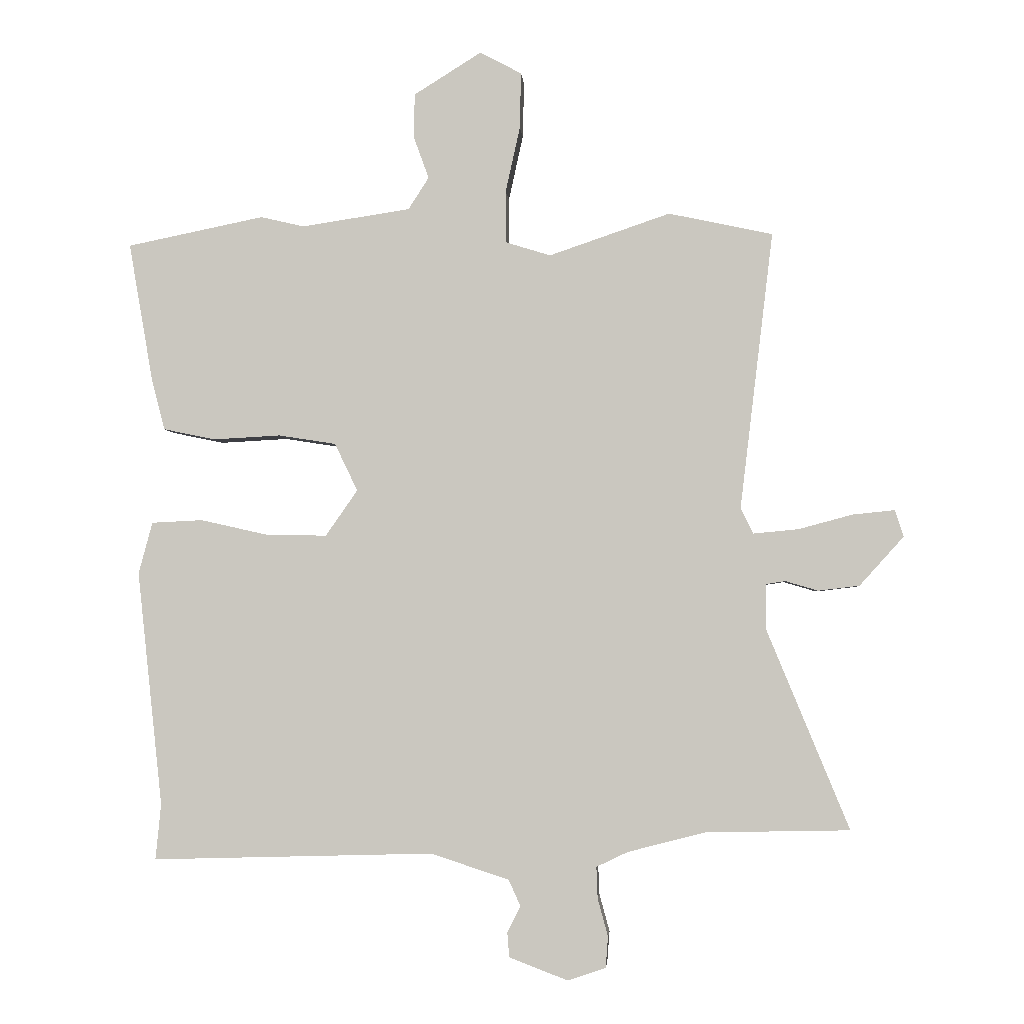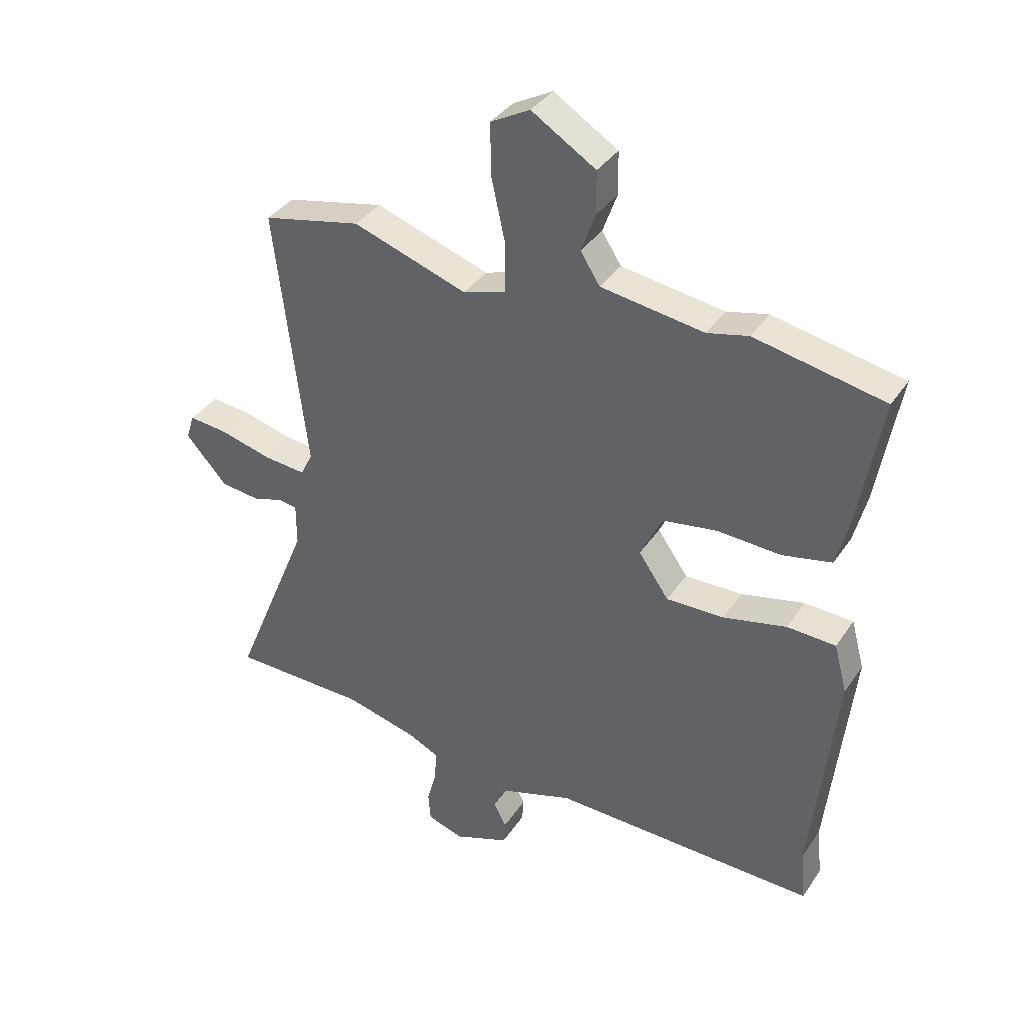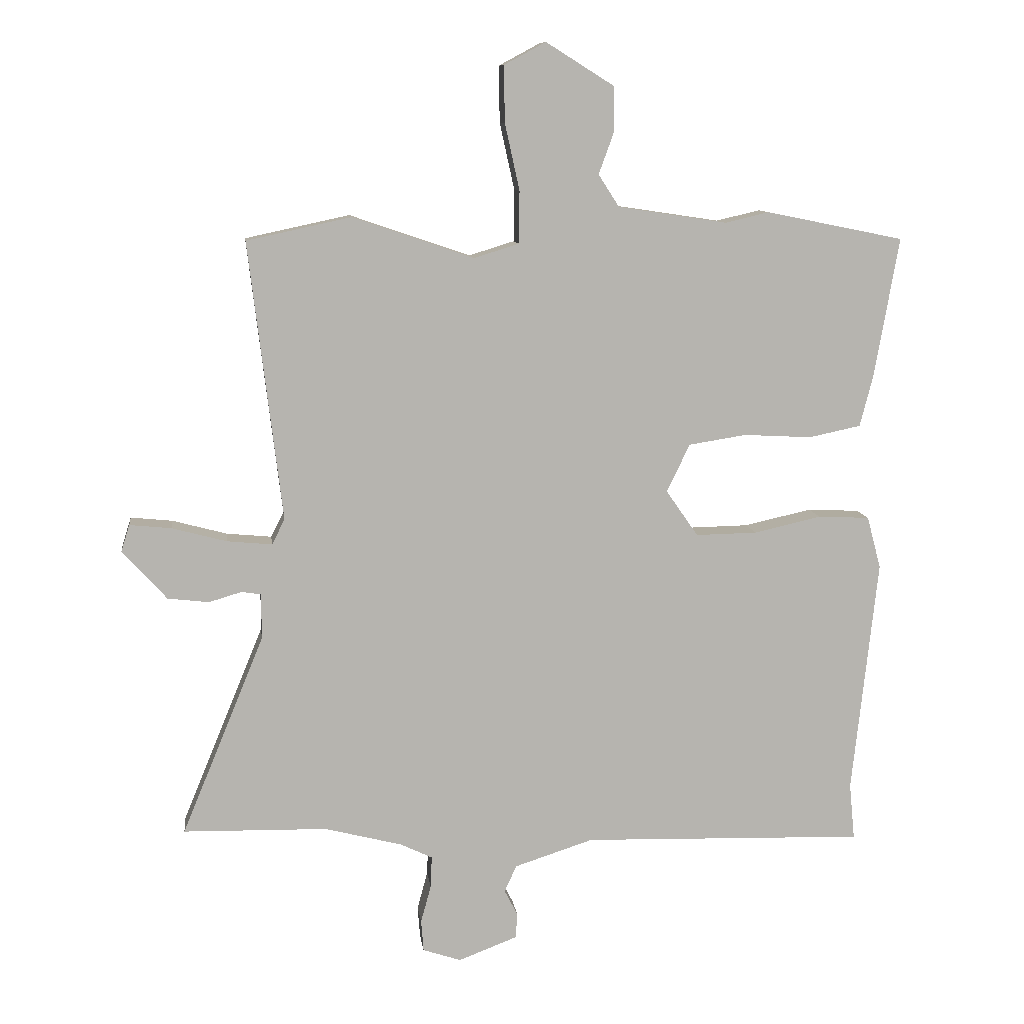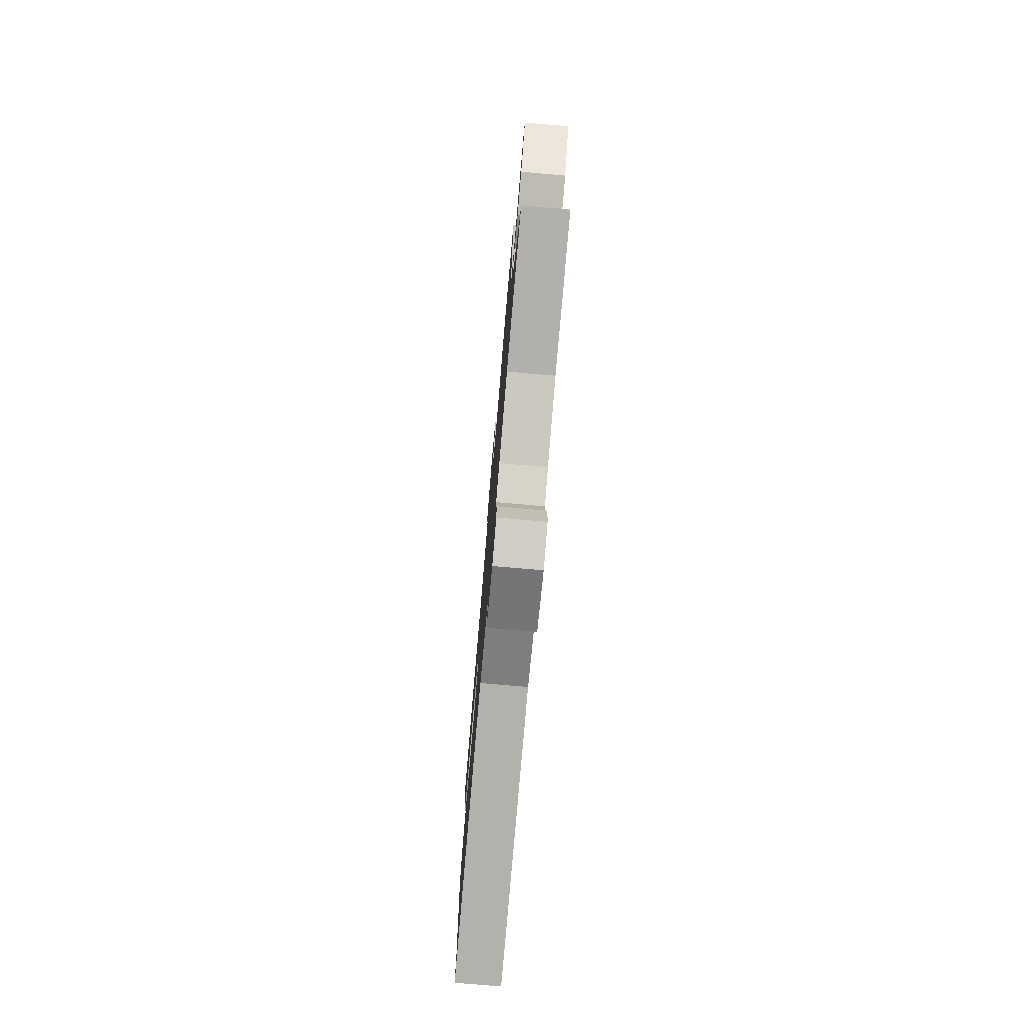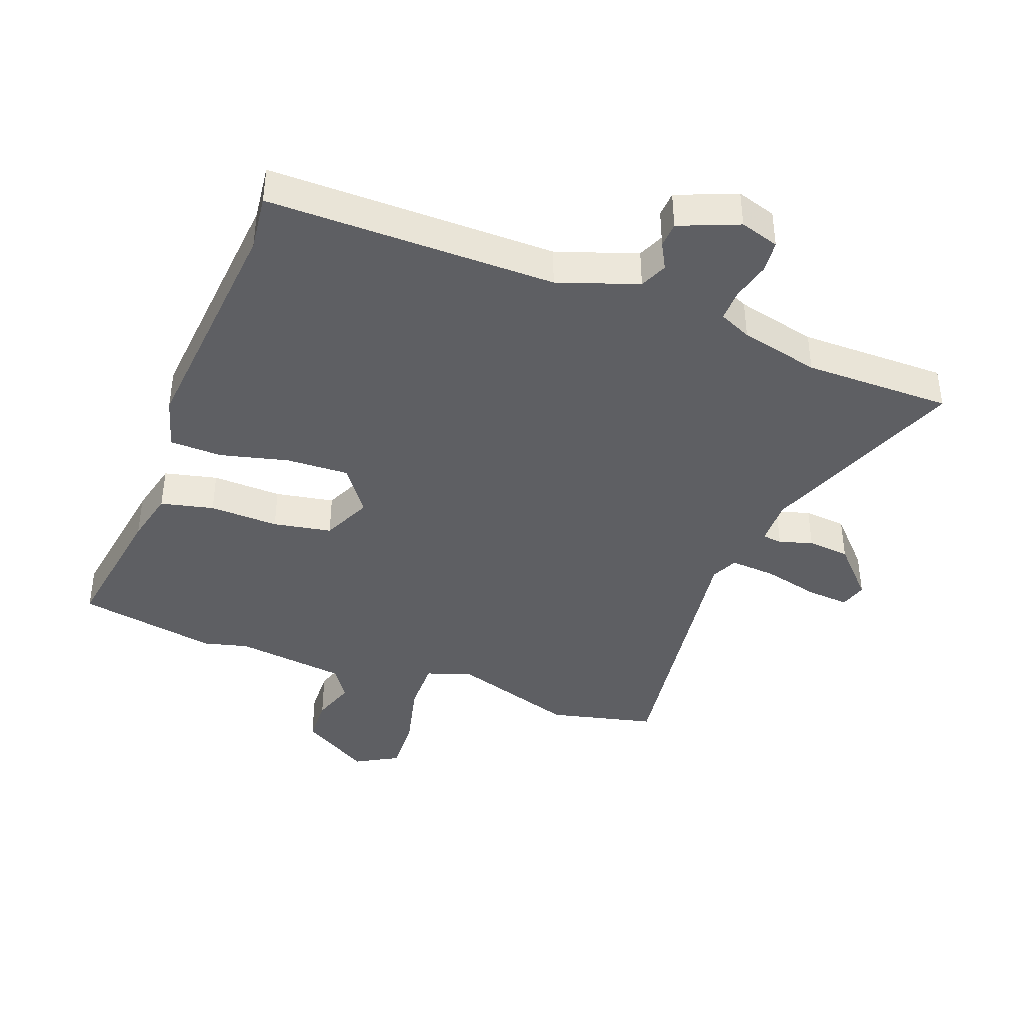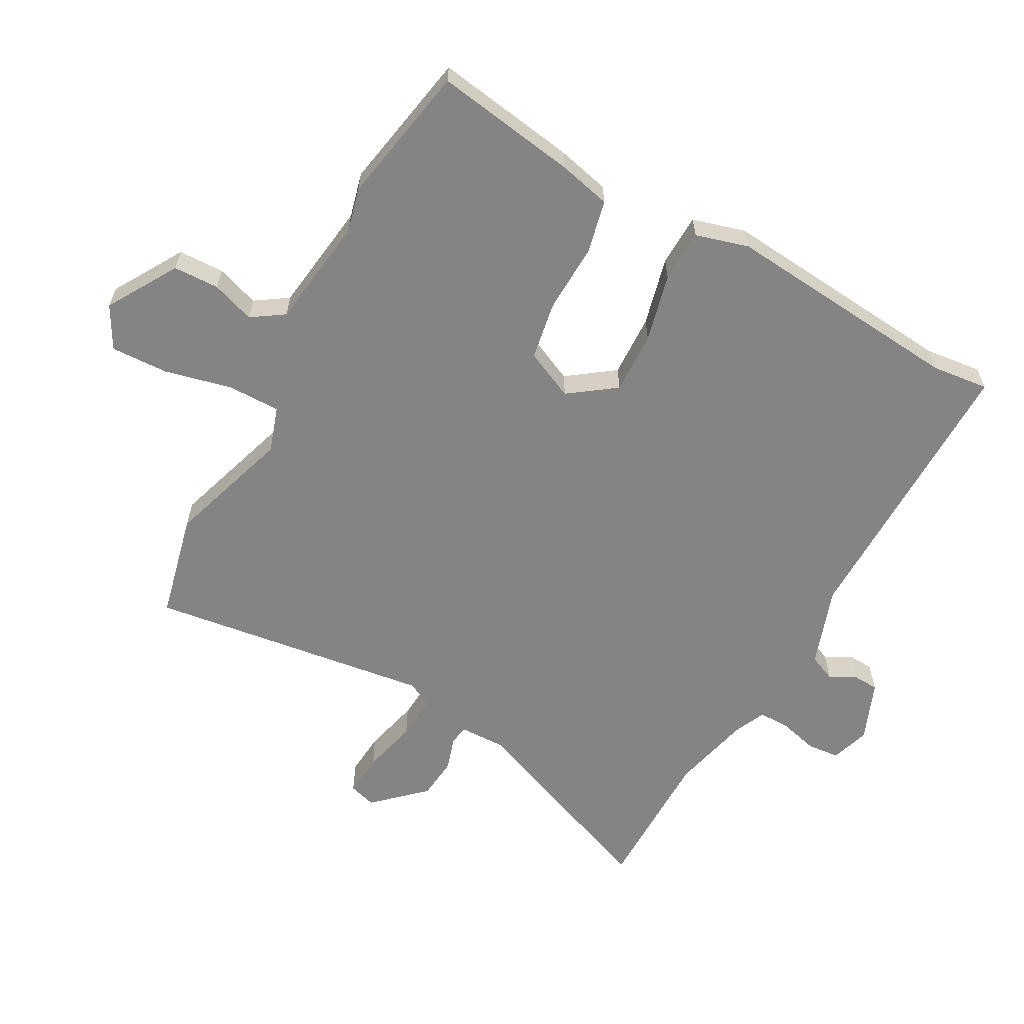
<metadata>
{"format":"obj","ext":"obj","renderer":"f3d","projection":"perspective","resolution":1024,"background":"white","views":[{"elev":-3.1,"azim":-175.5,"up":"+Z"},{"elev":36.6,"azim":29.6,"up":"+Z"},{"elev":10.0,"azim":-7.2,"up":"+Z"},{"elev":-77.5,"azim":-94.9,"up":"+Z"},{"elev":-40.8,"azim":160.6,"up":"+Y"},{"elev":-61.5,"azim":62.3,"up":"+Y"}]}
</metadata>
<code>
v -0.417 0.07 -0.502
v -0.655 0.07 -0.497
v -0.519 0.07 -0.167
v -0.519 0.07 -0.092
v -0.551 0.07 -0.087
v -0.605 0.07 -0.103
v -0.673 0.07 -0.095
v -0.746 0.07 -0.014
v -0.732 0.07 0.03
v -0.663 0.07 0.023
v -0.573 0.07 -0.001
v -0.499 0.07 -0.008
v -0.478 0.07 0.034
v -0.533 0.07 0.493
v -0.361 0.07 0.53
v -0.161 0.07 0.462
v -0.087 0.07 0.485
v -0.086 0.07 0.571
v -0.11 0.07 0.68
v -0.112 0.07 0.773
v -0.043 0.07 0.81
v 0.069 0.07 0.74
v 0.07 0.07 0.666
v 0.045 0.07 0.597
v 0.079 0.07 0.544
v 0.259 0.07 0.517
v 0.331 0.07 0.534
v 0.558 0.07 0.488
v 0.518 0.07 0.259
v 0.496 0.07 0.173
v 0.41 0.07 0.155
v 0.298 0.07 0.161
v 0.203 0.07 0.146
v 0.165 0.07 0.067
v 0.218 0.07 -0.009
v 0.319 0.07 -0.007
v 0.43 0.07 0.018
v 0.515 0.07 0.014
v 0.538 0.07 -0.072
v 0.496 0.07 -0.461
v 0.505 0.07 -0.553
v 0.039 0.07 -0.54
v -0.091 0.07 -0.582
v -0.111 0.07 -0.626
v -0.089 0.07 -0.669
v -0.092 0.07 -0.71
v -0.189 0.07 -0.747
v -0.252 0.07 -0.726
v -0.256 0.07 -0.674
v -0.239 0.07 -0.612
v -0.237 0.07 -0.56
v -0.289 0.07 -0.535
v -0.417 0 -0.502
v -0.655 0 -0.497
v -0.519 0 -0.167
v -0.519 0 -0.092
v -0.551 0 -0.087
v -0.605 0 -0.103
v -0.673 0 -0.095
v -0.746 0 -0.014
v -0.732 0 0.03
v -0.663 0 0.023
v -0.573 0 -0.001
v -0.499 0 -0.008
v -0.478 0 0.034
v -0.533 0 0.493
v -0.361 0 0.53
v -0.161 0 0.462
v -0.087 0 0.485
v -0.086 0 0.571
v -0.11 0 0.68
v -0.112 0 0.773
v -0.043 0 0.81
v 0.069 0 0.74
v 0.07 0 0.666
v 0.045 0 0.597
v 0.079 0 0.544
v 0.259 0 0.517
v 0.331 0 0.534
v 0.558 0 0.488
v 0.518 0 0.259
v 0.496 0 0.173
v 0.41 0 0.155
v 0.298 0 0.161
v 0.203 0 0.146
v 0.165 0 0.067
v 0.218 0 -0.009
v 0.319 0 -0.007
v 0.43 0 0.018
v 0.515 0 0.014
v 0.538 0 -0.072
v 0.496 0 -0.461
v 0.505 0 -0.553
v 0.039 0 -0.54
v -0.091 0 -0.582
v -0.111 0 -0.626
v -0.089 0 -0.669
v -0.092 0 -0.71
v -0.189 0 -0.747
v -0.252 0 -0.726
v -0.256 0 -0.674
v -0.239 0 -0.612
v -0.237 0 -0.56
v -0.289 0 -0.535
f 48 49 50
f 47 48 50
f 46 47 50
f 45 46 50
f 44 45 50
f 43 44 50 51
f 42 43 51 52
f 40 41 42
f 42 52 1
f 40 42 1
f 39 40 1
f 38 39 1
f 37 38 1
f 36 37 1
f 30 31 32
f 29 30 32
f 28 29 32
f 27 28 32
f 26 27 32
f 25 26 32 33
f 24 25 33 34
f 22 23 24
f 21 22 24
f 20 21 24
f 19 20 24
f 18 19 24
f 17 18 24 34
f 13 14 15 16
f 16 17 34
f 13 16 34
f 12 13 34
f 9 10 11
f 8 9 11
f 7 8 11
f 6 7 11
f 5 6 11
f 4 5 11 12
f 12 34 35
f 4 12 35
f 3 4 35
f 3 35 36
f 2 3 36
f 1 2 36
f 102 101 100
f 102 100 99
f 102 99 98
f 102 98 97
f 102 97 96
f 103 102 96 95
f 104 103 95 94
f 94 93 92
f 53 104 94
f 53 94 92
f 53 92 91
f 53 91 90
f 53 90 89
f 53 89 88
f 84 83 82
f 84 82 81
f 84 81 80
f 84 80 79
f 84 79 78
f 85 84 78 77
f 86 85 77 76
f 76 75 74
f 76 74 73
f 76 73 72
f 76 72 71
f 76 71 70
f 86 76 70 69
f 68 67 66 65
f 86 69 68
f 86 68 65
f 86 65 64
f 63 62 61
f 63 61 60
f 63 60 59
f 63 59 58
f 63 58 57
f 64 63 57 56
f 87 86 64
f 87 64 56
f 87 56 55
f 88 87 55
f 88 55 54
f 88 54 53
f 1 53 54 2
f 2 54 55 3
f 3 55 56 4
f 4 56 57 5
f 5 57 58 6
f 6 58 59 7
f 7 59 60 8
f 8 60 61 9
f 9 61 62 10
f 10 62 63 11
f 11 63 64 12
f 12 64 65 13
f 13 65 66 14
f 14 66 67 15
f 15 67 68 16
f 16 68 69 17
f 17 69 70 18
f 18 70 71 19
f 19 71 72 20
f 20 72 73 21
f 21 73 74 22
f 22 74 75 23
f 23 75 76 24
f 24 76 77 25
f 25 77 78 26
f 26 78 79 27
f 27 79 80 28
f 28 80 81 29
f 29 81 82 30
f 30 82 83 31
f 31 83 84 32
f 32 84 85 33
f 33 85 86 34
f 34 86 87 35
f 35 87 88 36
f 36 88 89 37
f 37 89 90 38
f 38 90 91 39
f 39 91 92 40
f 40 92 93 41
f 41 93 94 42
f 42 94 95 43
f 43 95 96 44
f 44 96 97 45
f 45 97 98 46
f 46 98 99 47
f 47 99 100 48
f 48 100 101 49
f 49 101 102 50
f 50 102 103 51
f 51 103 104 52
f 52 104 53 1

</code>
